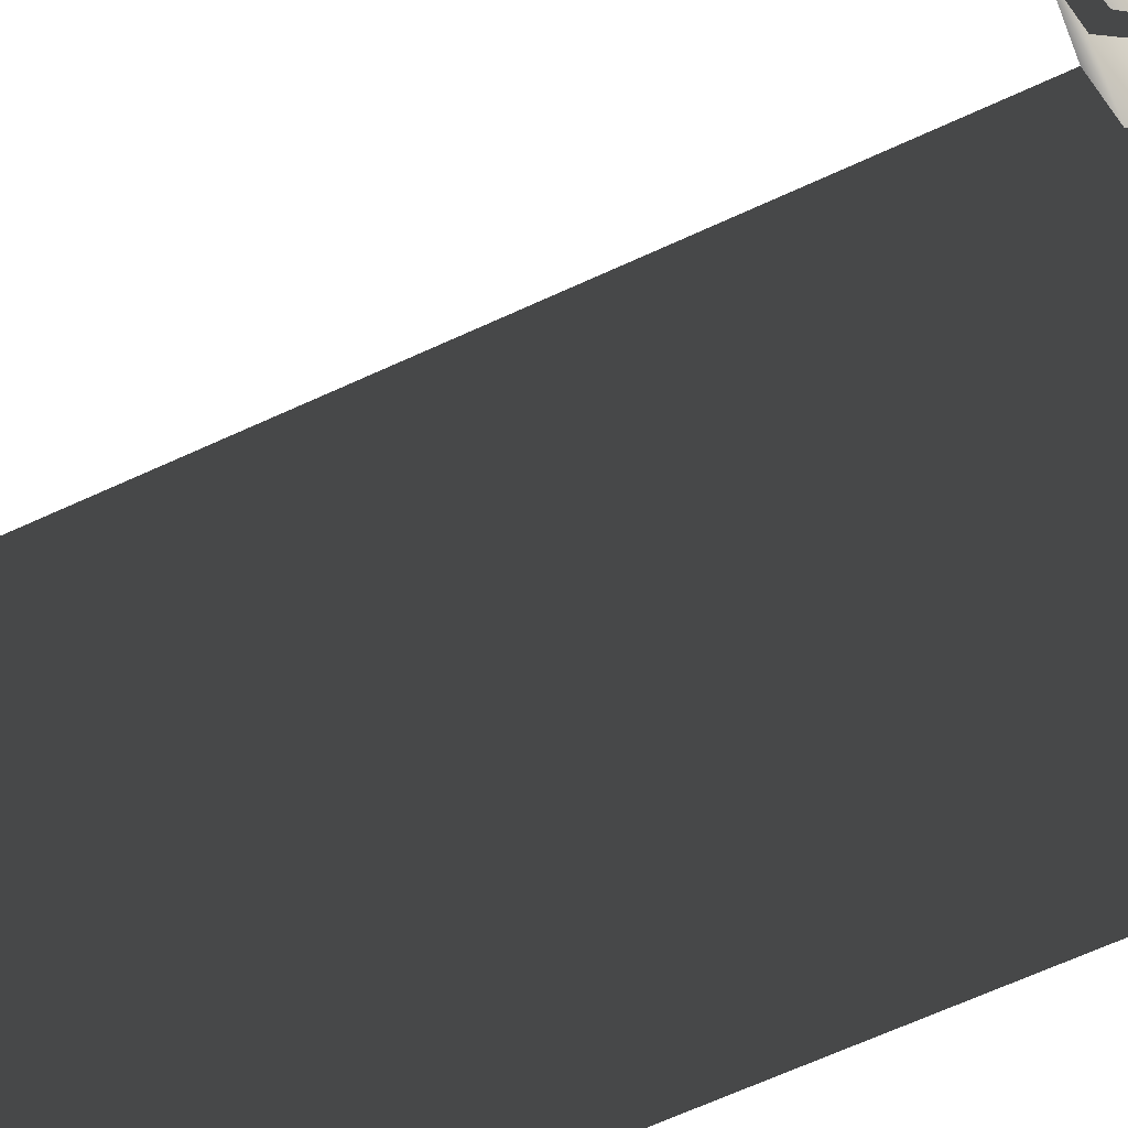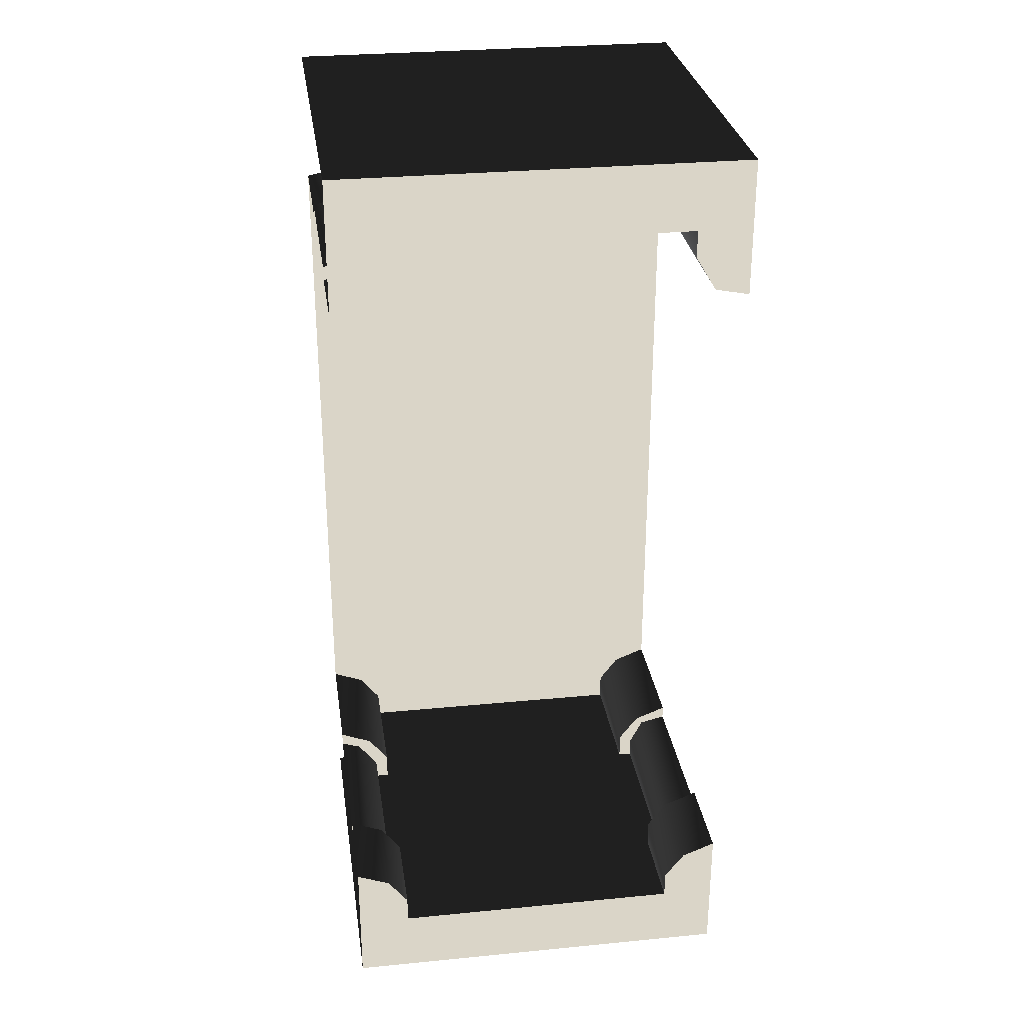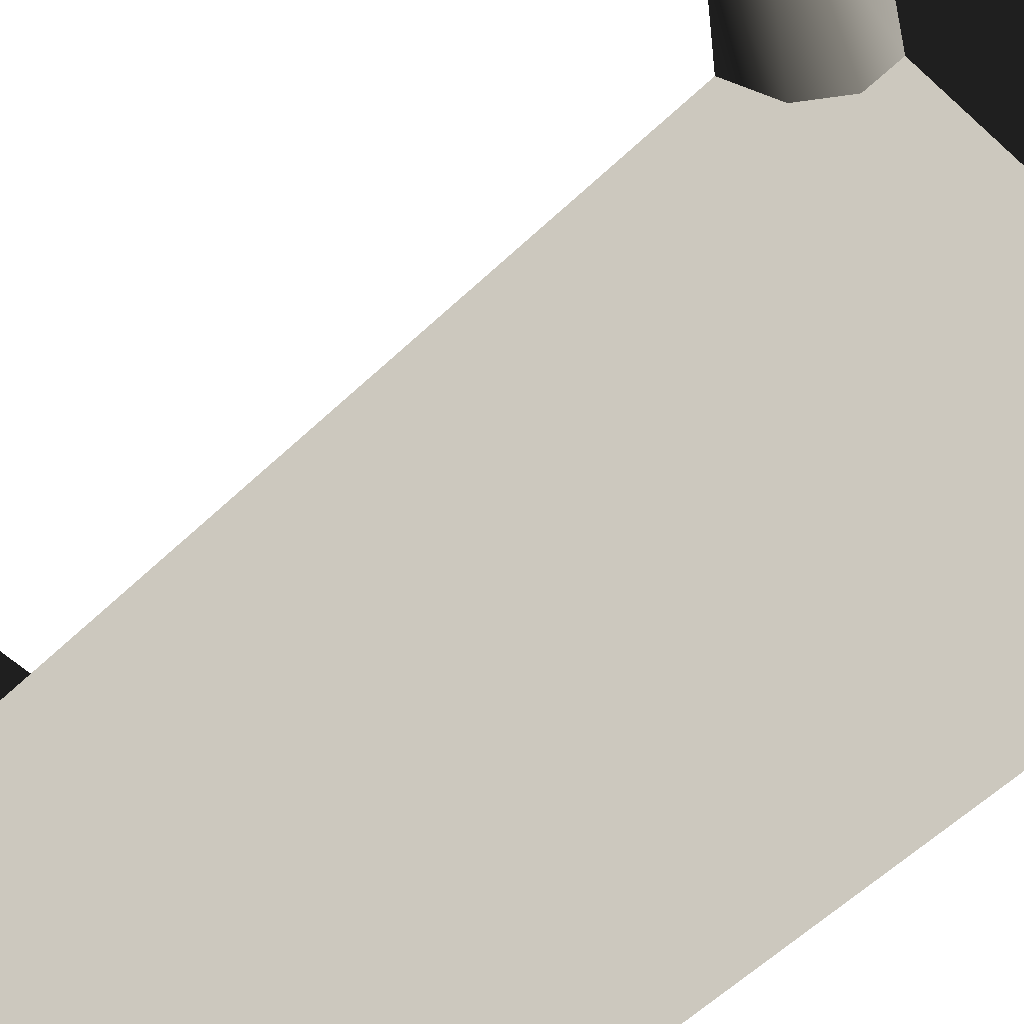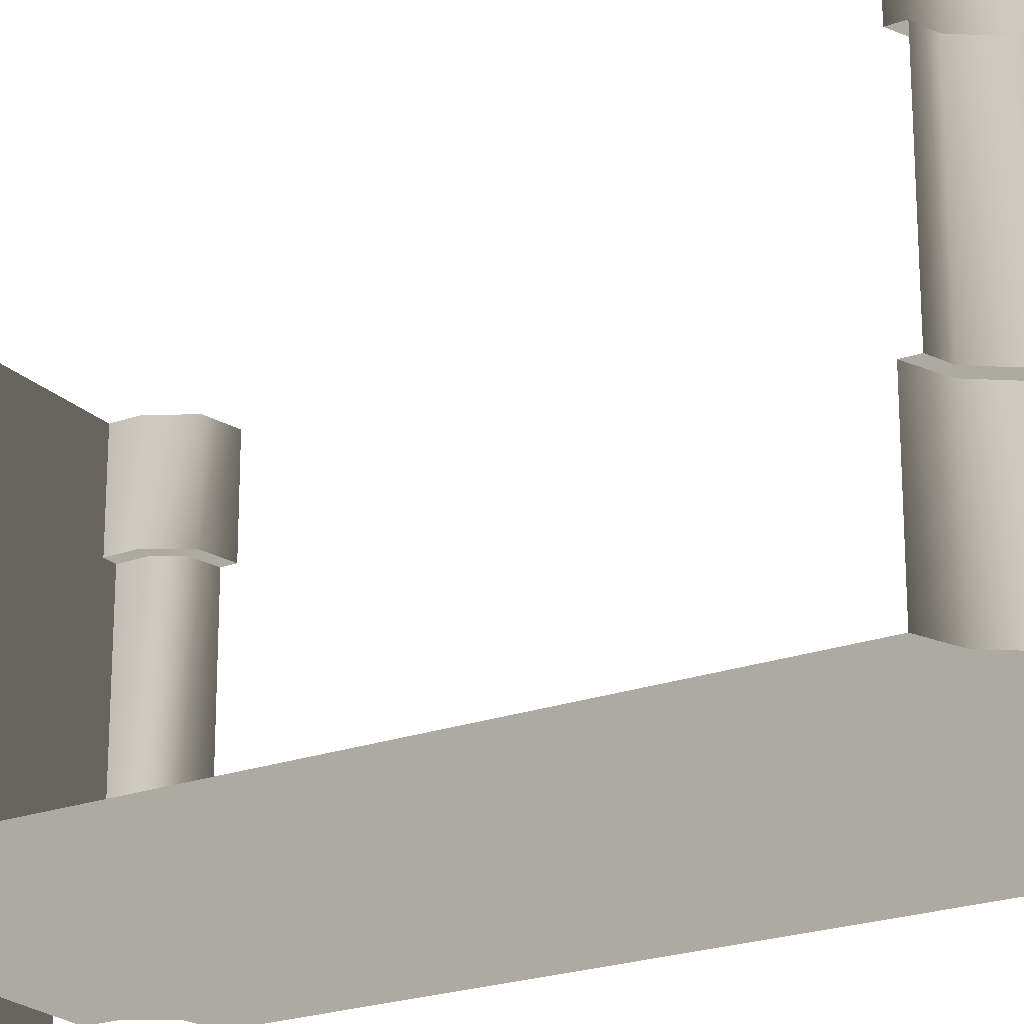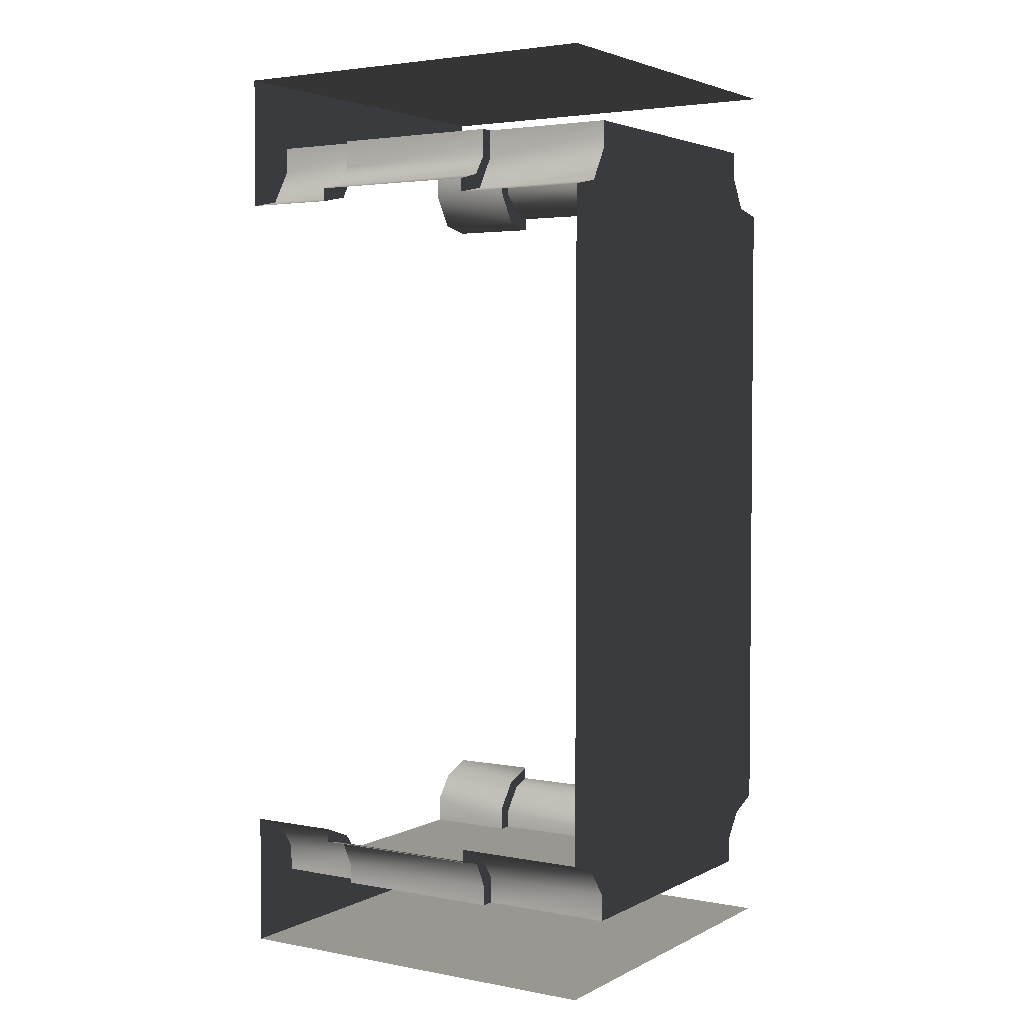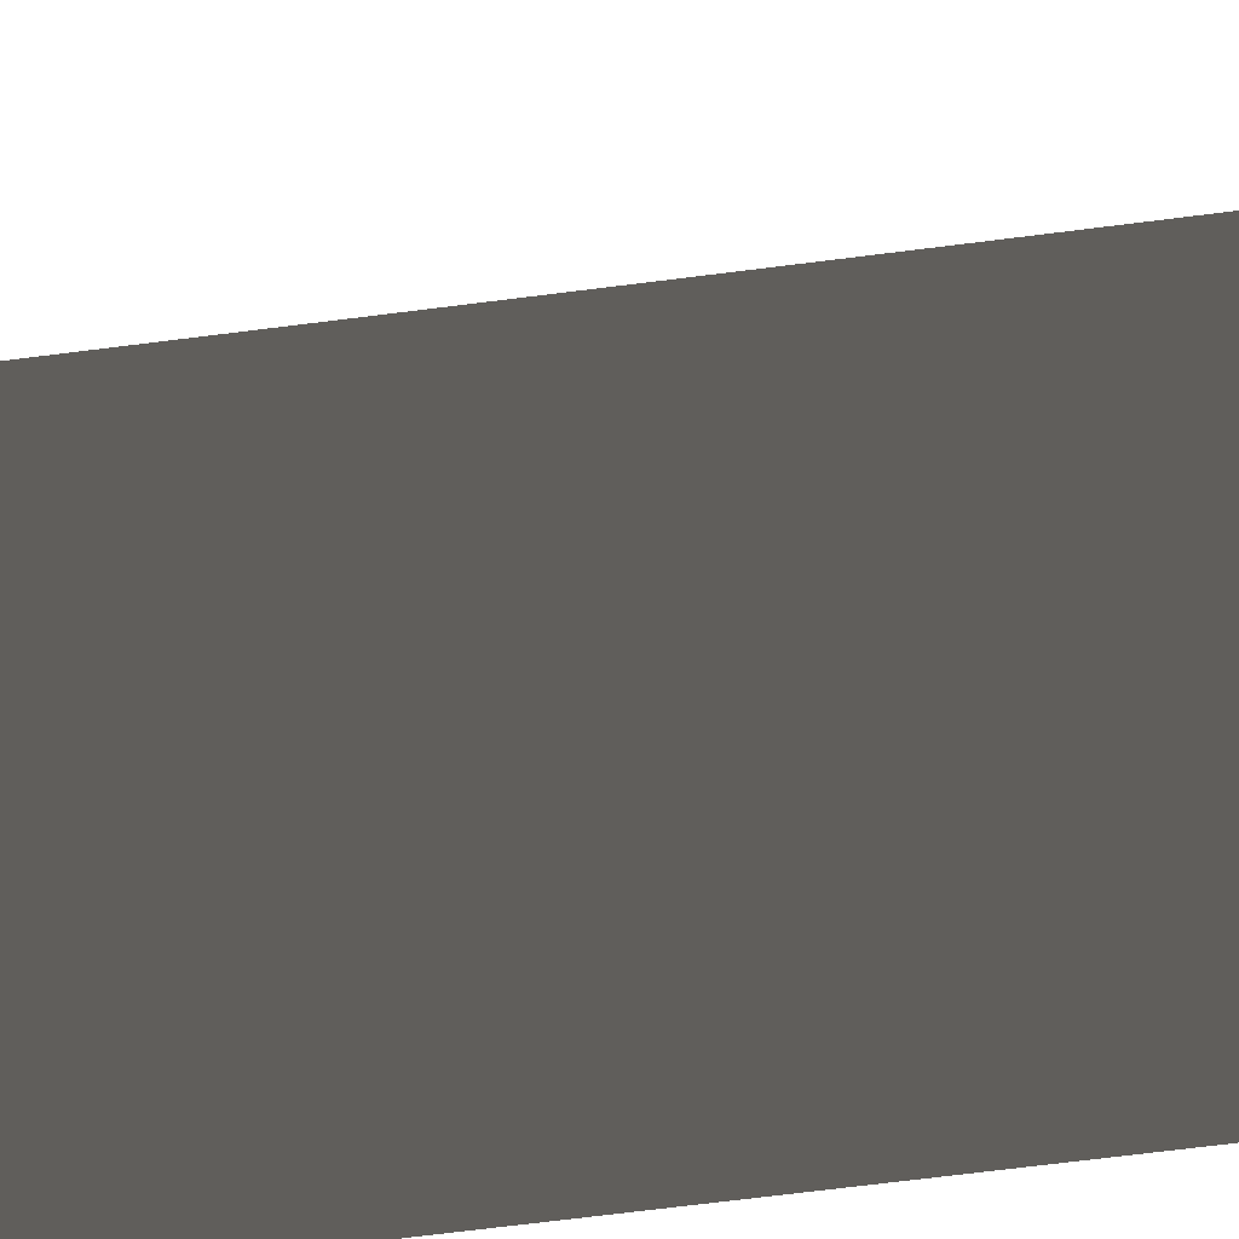
<metadata>
{"format":"obj","ext":"obj","renderer":"f3d","projection":"perspective","resolution":1024,"background":"white","views":[{"elev":-65.6,"azim":114.9,"up":"+Z"},{"elev":29.3,"azim":-8.2,"up":"+Y"},{"elev":-55.1,"azim":-44.5,"up":"+Z"},{"elev":-22.3,"azim":-57.9,"up":"+Z"},{"elev":3.4,"azim":122.3,"up":"+Y"},{"elev":-72.7,"azim":-82.9,"up":"+Z"}]}
</metadata>
<code>
o SiegeNode_C:\Users\WaunMan\Desktop\DSAssets\Assets\Terrai\art\terrain\crypt_1\wall\t_cry01_wal_hal-3
v -1 -0.75 -1.5
v 2 -0.75 -1.5
v 2 -0.75 1.5
v -1 -0.75 1.5
v 2 6.25 -1.5
v -1 6.25 -1.5
v -1 6.25 1.5
v 2 6.25 1.5
v -0.85 0.1 -0.5
v -1 0.15 -0.5
v -1 0.15 0.8
v -0.85 0.1 0.8
v -0.7 -0.1 -0.5
v -0.7 -0.1 0.8
v -0.7 -0.25 -0.5
v -0.7 -0.25 0.8
v 1.7 -0.1 -0.5
v 1.7 -0.25 -0.5
v 1.7 -0.25 0.8
v 1.7 -0.1 0.8
v 1.8 0.1 -0.5
v 1.8 0.1 0.8
v 2 0.15 -0.5
v 2 0.15 0.8
v 1.8 5.4 -0.5
v 2 5.35 -0.5
v 2 5.35 0.8
v 1.8 5.4 0.8
v 1.7 5.55 -0.5
v 1.7 5.55 0.8
v 1.7 5.75 -0.5
v 1.7 5.75 0.8
v -0.7 5.55 -0.5
v -0.7 5.75 -0.5
v -0.7 5.75 0.8
v -0.7 5.55 0.8
v -0.85 5.4 -0.5
v -0.85 5.4 0.8
v -1 5.35 -0.5
v -1 5.35 0.8
v 1.75 0.15 1.5
v 1.6 -0.05 1.5
v 1.6 -0.25 1.5
v 2 -0.25 1.5
v 1.6 -0.25 1.5
v 2 -0.75 1.5
v 2 0.25 1.5
v -0.6 -0.05 0.8
v -0.6 -0.25 0.8
v -0.7 -0.25 0.8
v -0.7 -0.1 0.8
v -0.75 0.15 0.8
v -0.85 0.1 0.8
v -1 0.25 0.8
v -1 0.15 0.8
v 1.75 0.15 0.8
v 2 0.25 0.8
v 2 0.15 0.8
v 1.8 0.1 0.8
v 1.6 -0.05 0.8
v 1.7 -0.1 0.8
v 1.6 -0.25 0.8
v 1.7 -0.25 0.8
v -0.6 -0.05 1.5
v -0.6 -0.25 1.5
v -0.6 -0.25 0.8
v -0.6 -0.05 0.8
v -0.75 0.15 1.5
v -0.75 0.15 0.8
v -1 0.25 1.5
v -1 0.25 0.8
v 1.75 0.15 1.5
v 2 0.25 1.5
v 2 0.25 0.8
v 1.75 0.15 0.8
v 1.6 -0.05 1.5
v 1.6 -0.05 0.8
v 1.6 -0.25 1.5
v 1.6 -0.25 0.8
v -0.75 0.15 -0.5
v -1 0.25 -0.5
v -1 0.15 -0.5
v -0.85 0.1 -0.5
v -0.6 -0.05 -0.5
v -0.7 -0.1 -0.5
v -0.6 -0.25 -0.5
v -0.7 -0.25 -0.5
v 1.6 -0.05 -0.5
v 1.6 -0.25 -0.5
v 1.7 -0.25 -0.5
v 1.7 -0.1 -0.5
v 1.75 0.15 -0.5
v 1.8 0.1 -0.5
v 2 0.25 -0.5
v 2 0.15 -0.5
v -0.75 0.15 -1.5
v -1 0.25 -1.5
v -1 0.25 -0.5
v -0.75 0.15 -0.5
v -0.6 -0.05 -1.5
v -0.6 -0.05 -0.5
v -0.6 -0.25 -1.5
v -0.6 -0.25 -0.5
v 1.6 -0.05 -1.5
v 1.6 -0.25 -1.5
v 1.6 -0.25 -0.5
v 1.6 -0.05 -0.5
v 1.75 0.15 -1.5
v 1.75 0.15 -0.5
v 2 0.25 -1.5
v 2 0.25 -0.5
v 1.8 5.4 0.8
v 2 5.35 0.8
v 2 5.25 0.8
v 1.75 5.3 0.8
v 1.7 5.55 0.8
v 1.6 5.55 0.8
v 1.7 5.75 0.8
v 1.6 5.75 0.8
v -0.75 5.3 0.8
v -1 5.25 0.8
v -1 5.35 0.8
v -0.85 5.4 0.8
v -0.6 5.55 0.8
v -0.7 5.55 0.8
v -0.6 5.75 0.8
v -0.7 5.75 0.8
v 1.6 5.55 1.5
v 1.6 5.75 1.5
v 1.6 5.75 0.8
v 1.6 5.55 0.8
v 1.75 5.3 1.5
v 1.75 5.3 0.8
v 2 5.25 1.5
v 2 5.25 0.8
v -0.75 5.3 1.5
v -1 5.25 1.5
v -1 5.25 0.8
v -0.75 5.3 0.8
v -0.6 5.55 1.5
v -0.6 5.55 0.8
v -0.6 5.75 1.5
v -0.6 5.75 0.8
v 1.75 5.3 -0.5
v 2 5.25 -0.5
v 2 5.35 -0.5
v 1.8 5.4 -0.5
v 1.6 5.55 -0.5
v 1.7 5.55 -0.5
v 1.6 5.75 -0.5
v 1.7 5.75 -0.5
v -0.6 5.55 -0.5
v -0.6 5.75 -0.5
v -0.7 5.75 -0.5
v -0.7 5.55 -0.5
v -0.75 5.3 -0.5
v -0.85 5.4 -0.5
v -1 5.25 -0.5
v -1 5.35 -0.5
v 1.75 5.3 -1.5
v 2 5.25 -1.5
v 2 5.25 -0.5
v 1.75 5.3 -0.5
v 1.6 5.55 -1.5
v 1.6 5.55 -0.5
v 1.6 5.75 -1.5
v 1.6 5.75 -0.5
v -0.6 5.55 -1.5
v -0.6 5.75 -1.5
v -0.6 5.75 -0.5
v -0.6 5.55 -0.5
v -0.75 5.3 -1.5
v -0.75 5.3 -0.5
v -1 5.25 -1.5
v -1 5.25 -0.5
v -0.6 -0.05 1.5
v -0.75 0.15 1.5
v -0.6 -0.25 1.5
v -1 -0.25 1.5
v -1 -0.75 1.5
v -1 0.25 1.5
v 1.6 5.55 1.5
v 1.75 5.3 1.5
v 1.6 5.75 1.5
v 2 5.75 1.5
v 2 6.25 1.5
v 2 5.25 1.5
v -1 5.75 1.5
v -0.6 5.75 1.5
v -1 6.25 1.5
v -1 5.25 1.5
v -0.75 5.3 1.5
v -0.6 5.55 1.5
v -0.6 5.75 1.5
v -1 -0.75 1.5
v 2 -0.75 1.5
v 1.6 -0.25 1.5
v -0.6 -0.25 1.5
v 2 6.25 1.5
v -1 6.25 1.5
v -0.6 5.75 1.5
v 1.6 5.75 1.5
v -0.6 -0.25 1.5
v 1.6 -0.25 1.5
v 0.5 -0.25 -0.2
v 0.5 -0.25 -0.2
v -0.6 -0.25 0.8
v -0.7 -0.25 -0.5
v -0.7 -0.25 0.8
v -0.6 -0.25 -0.5
v -0.6 -0.25 -1.5
v 0.5 -0.25 -0.2
v 0.5 -0.25 -1.5
v 0.5 -0.25 -0.2
v 1.6 -0.25 0.8
v 1.6 -0.25 -0.5
v 1.7 -0.25 0.8
v 1.7 -0.25 -0.5
v 1.6 -0.25 -1.5
v 0.5 -0.25 -1.5
v 0.5 -0.25 -0.2
v 0.5 5.75 -0.2
v 1.6 5.75 -1.5
v 1.6 5.75 -0.5
v 1.6 5.75 0.8
v 1.7 5.75 -0.5
v 1.7 5.75 0.8
v 1.6 5.75 1.5
v -0.6 5.75 1.5
v 0.5 5.75 -0.2
v 0.5 5.75 -0.2
v 0.5 5.75 -1.5
v 0.5 5.75 -0.2
v -0.6 5.75 0.8
v -0.6 5.75 -0.5
v -0.7 5.75 0.8
v -0.7 5.75 -0.5
v -0.6 5.75 -1.5
v 0.5 5.75 -1.5
v 0.5 5.75 -0.2
v 2 4.75 -1.5
v 0.5 2.75 -1.5
v 2 2.75 -1.5
v -1 4.75 -1.5
v -1 2.75 -1.5
v 0.5 4.75 -1.5
v 0.5 2.75 -1.5
v -1 0.75 -1.5
v 0.5 0.75 -1.5
v -1 2.75 -1.5
v 2 0.75 -1.5
v 2 2.75 -1.5
v -1 0.25 -1.5
v -0.75 0.15 -1.5
v -1 0.75 -1.5
v -1 0.75 -1.5
v -0.75 0.15 -1.5
v 0.5 0.75 -1.5
v 0.5 -0.25 -1.5
v -0.6 -0.05 -1.5
v -0.6 -0.25 -1.5
v 0.5 -0.25 -1.5
v 1.6 -0.25 -1.5
v 1.6 -0.05 -1.5
v 1.75 0.15 -1.5
v 0.5 0.75 -1.5
v 2 0.75 -1.5
v 2 4.75 -1.5
v 1.75 5.3 -1.5
v 0.5 4.75 -1.5
v 0.5 5.75 -1.5
v 1.6 5.55 -1.5
v 1.6 5.75 -1.5
v 0.5 5.75 -1.5
v -0.6 5.75 -1.5
v -0.6 5.55 -1.5
v -0.75 5.3 -1.5
v 0.5 4.75 -1.5
v -1 4.75 -1.5
v 2 0.25 -1.5
v 2 0.75 -1.5
v 1.75 0.15 -1.5
v 2 5.25 -1.5
v 1.75 5.3 -1.5
v 2 4.75 -1.5
v -1 5.25 -1.5
v -1 4.75 -1.5
v -0.75 5.3 -1.5
g SnoMaterialGroup_0
f 1 2 3
f 3 4 1
f 5 6 7
f 7 8 5
g SnoMaterialGroup_1
f 9 10 11
f 9 11 12
f 13 9 12
f 13 12 14
f 15 13 14
f 15 14 16
f 17 18 19
f 17 19 20
f 21 17 20
f 21 20 22
f 23 21 22
f 23 22 24
f 25 26 27
f 25 27 28
f 29 25 28
f 29 28 30
f 31 29 30
f 31 30 32
f 33 34 35
f 33 35 36
f 37 33 36
f 37 36 38
f 39 37 38
f 39 38 40
g SnoMaterialGroup_2
f 41 42 43
f 44 45 46
f 45 44 47
f 47 41 45
f 48 49 50
f 50 51 48
f 52 48 51
f 51 53 52
f 54 52 53
f 53 55 54
f 56 57 58
f 58 59 56
f 60 56 59
f 59 61 60
f 62 60 61
f 61 63 62
f 64 65 66
f 66 67 64
f 68 64 67
f 67 69 68
f 70 68 69
f 69 71 70
f 72 73 74
f 74 75 72
f 76 72 75
f 75 77 76
f 78 76 77
f 77 79 78
f 80 81 82
f 82 83 80
f 84 80 83
f 83 85 84
f 86 84 85
f 85 87 86
f 88 89 90
f 90 91 88
f 92 88 91
f 91 93 92
f 94 92 93
f 93 95 94
f 96 97 98
f 98 99 96
f 100 96 99
f 99 101 100
f 102 100 101
f 101 103 102
f 104 105 106
f 106 107 104
f 108 104 107
f 107 109 108
f 110 108 109
f 109 111 110
f 112 113 114
f 114 115 112
f 116 112 115
f 115 117 116
f 118 116 117
f 117 119 118
f 120 121 122
f 122 123 120
f 124 120 123
f 123 125 124
f 126 124 125
f 125 127 126
f 128 129 130
f 130 131 128
f 132 128 131
f 131 133 132
f 134 132 133
f 133 135 134
f 136 137 138
f 138 139 136
f 140 136 139
f 139 141 140
f 142 140 141
f 141 143 142
f 144 145 146
f 146 147 144
f 148 144 147
f 147 149 148
f 150 148 149
f 149 151 150
f 152 153 154
f 154 155 152
f 156 152 155
f 155 157 156
f 158 156 157
f 157 159 158
f 160 161 162
f 162 163 160
f 164 160 163
f 163 165 164
f 166 164 165
f 165 167 166
f 168 169 170
f 170 171 168
f 172 168 171
f 171 173 172
f 174 172 173
f 173 175 174
f 176 177 178
f 179 178 177
f 178 179 180
f 177 181 179
f 182 183 184
f 185 184 183
f 184 185 186
f 183 187 185
f 188 189 190
f 189 188 191
f 191 192 189
f 192 193 194
f 195 196 197
f 197 198 195
f 199 200 201
f 201 202 199
g SnoMaterialGroup_3
f 203 204 205
f 206 207 203
f 208 209 207
f 207 210 208
f 206 210 207
f 206 211 210
f 211 212 213
f 214 204 215
f 214 215 216
f 216 215 217
f 217 218 216
f 214 216 219
f 219 220 221
f 222 223 224
f 222 224 225
f 225 224 226
f 226 227 225
f 222 225 228
f 228 229 230
f 223 231 232
f 233 229 234
f 233 234 235
f 235 234 236
f 236 237 235
f 233 235 238
f 238 239 240
g SnoMaterialGroup_4
f 241 242 243
f 244 245 242
f 242 246 244
f 242 241 246
f 247 248 249
f 248 247 250
f 251 252 247
f 247 249 251
g SnoMaterialGroup_5
f 253 254 255
f 256 257 258
f 259 258 257
f 259 257 260
f 259 260 261
f 262 263 264
f 262 264 265
f 265 266 262
f 266 265 267
f 268 269 270
f 271 270 269
f 271 269 272
f 271 272 273
f 274 275 276
f 274 276 277
f 277 278 274
f 278 277 279
f 280 281 282
f 283 284 285
f 286 287 288

</code>
